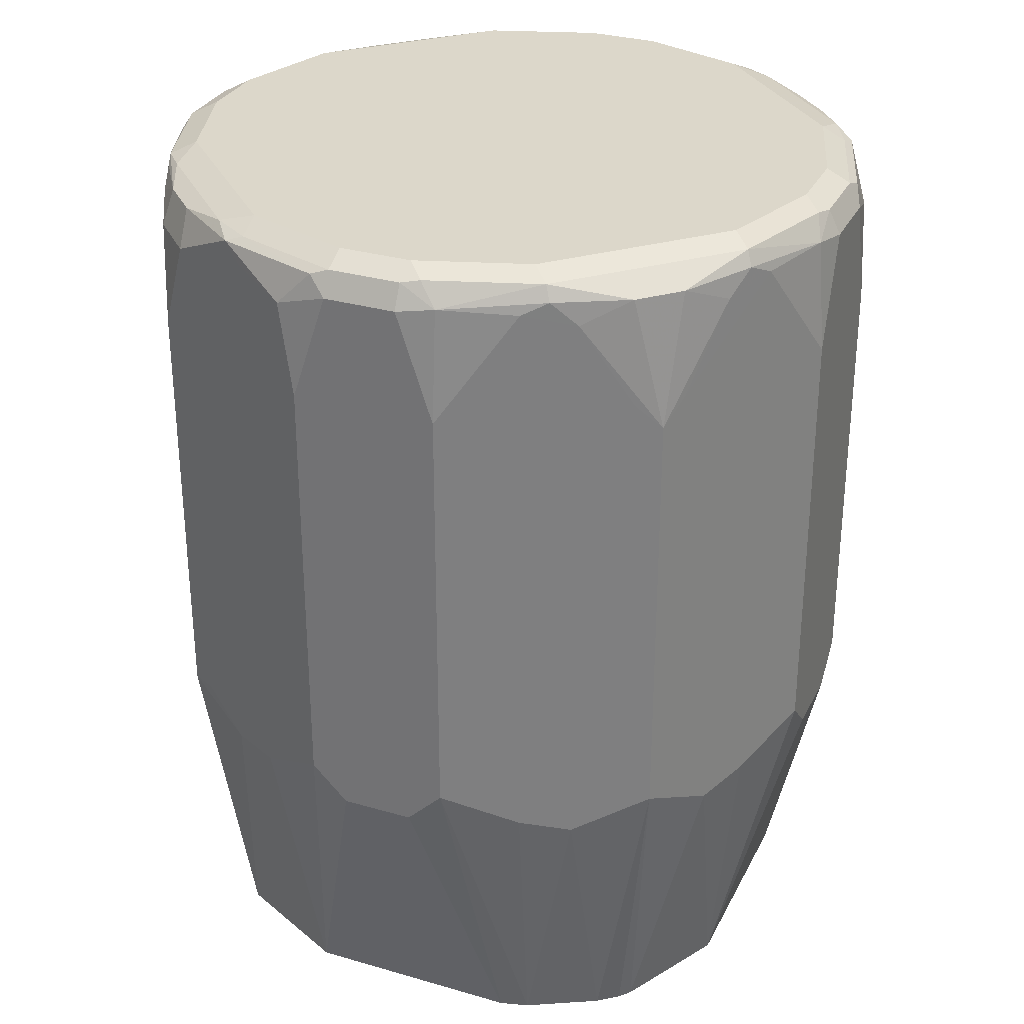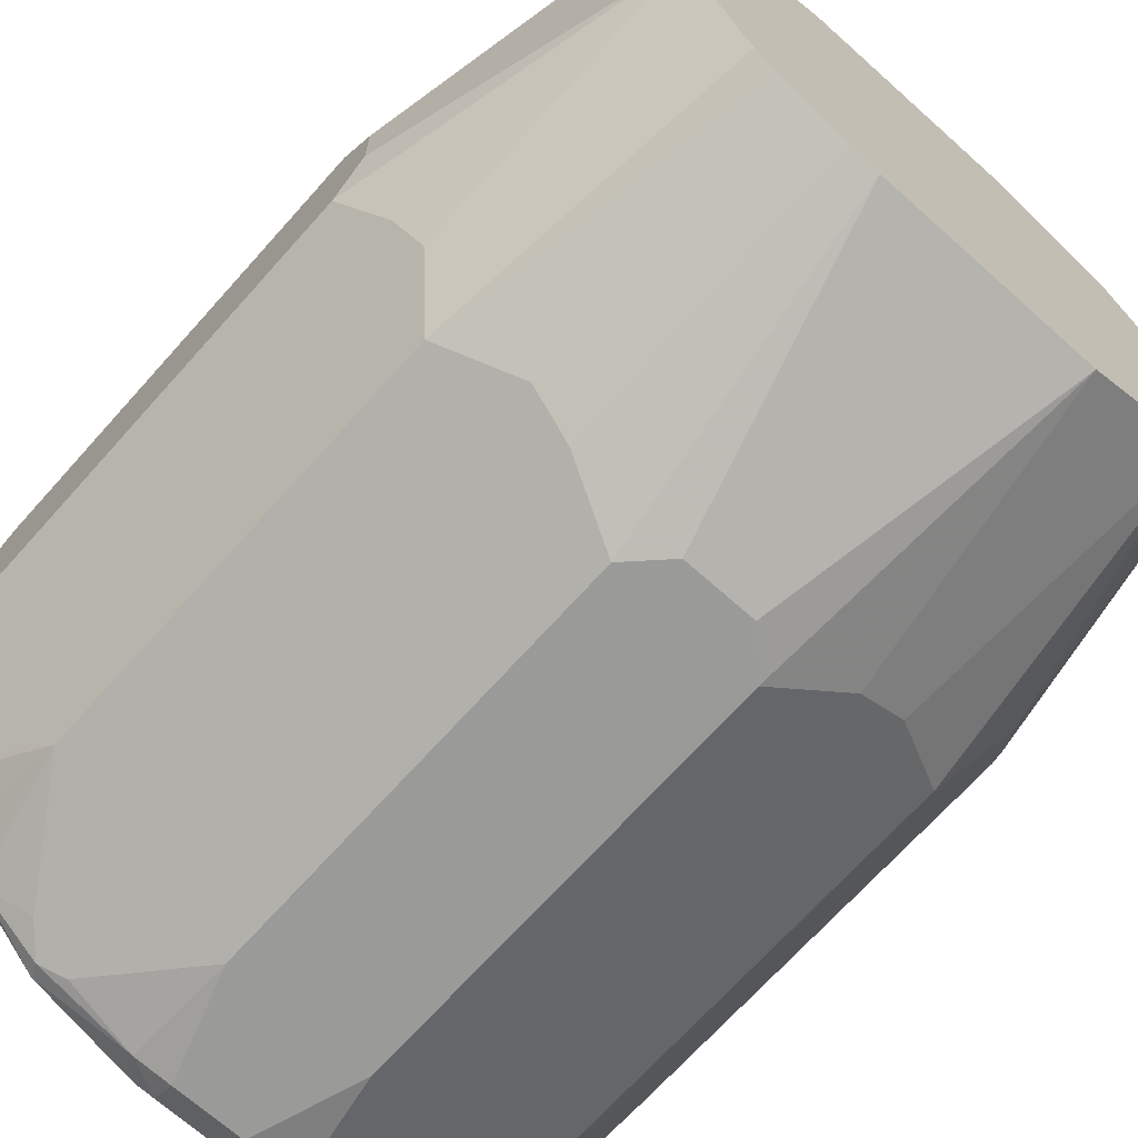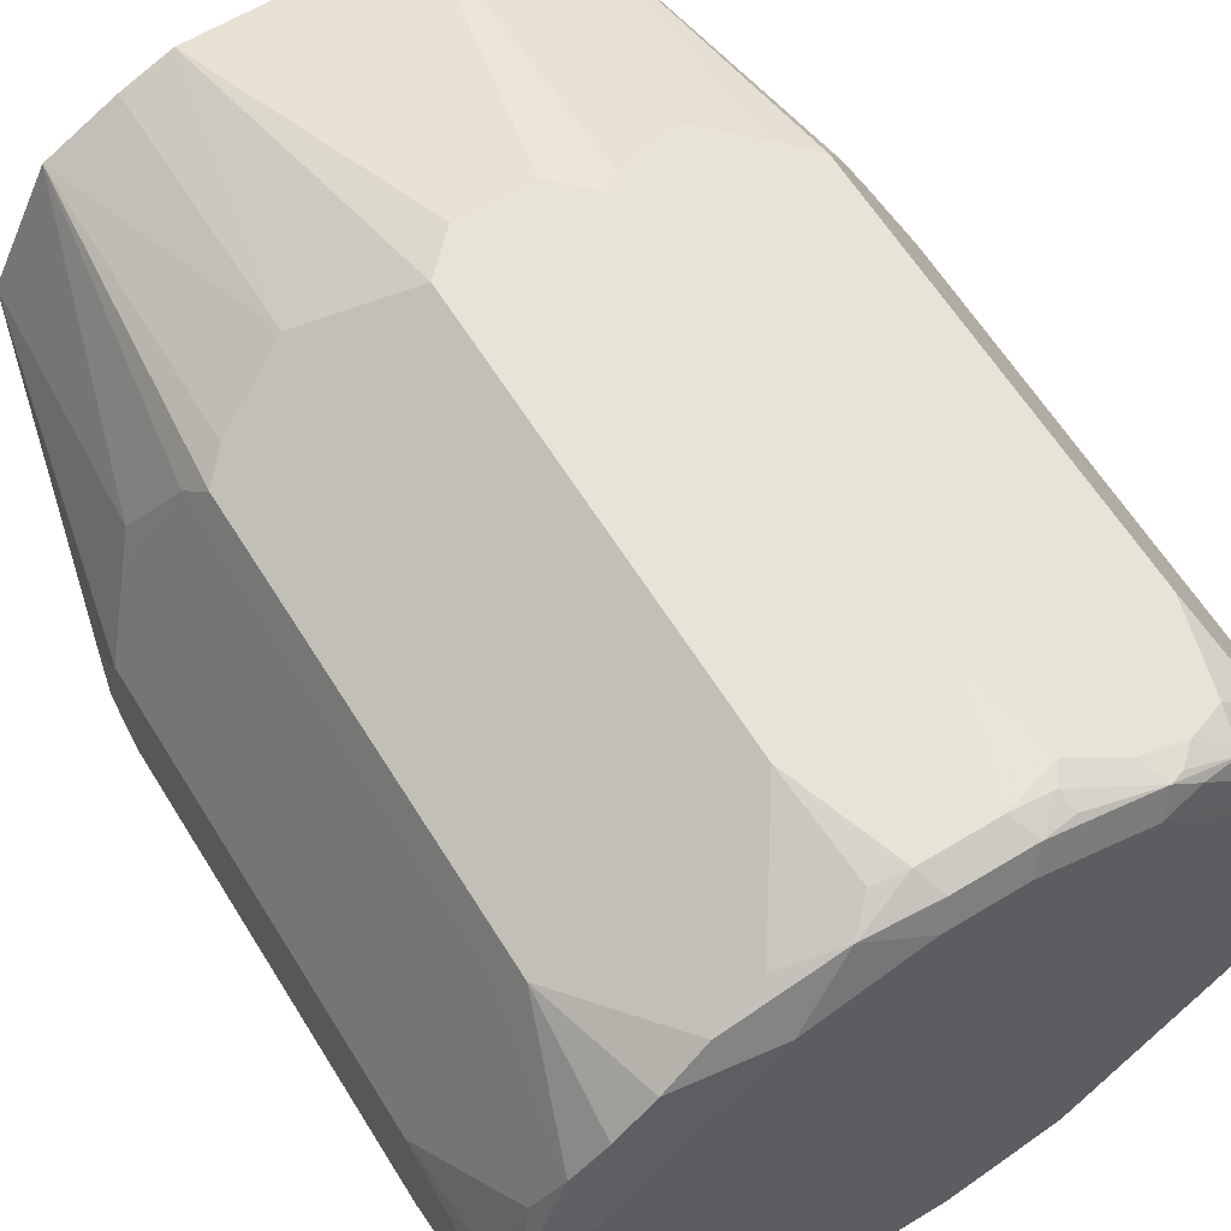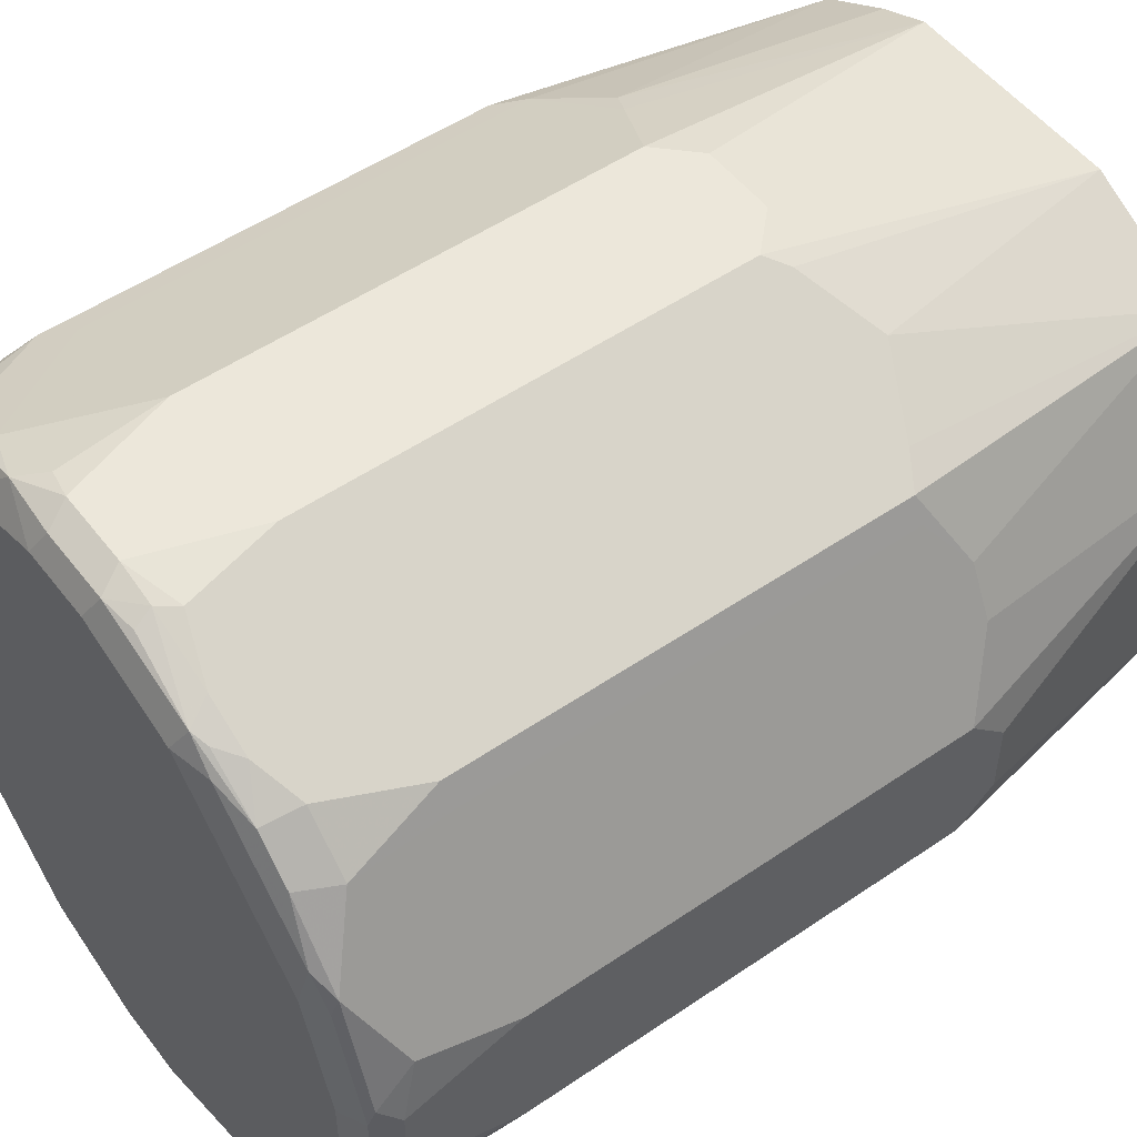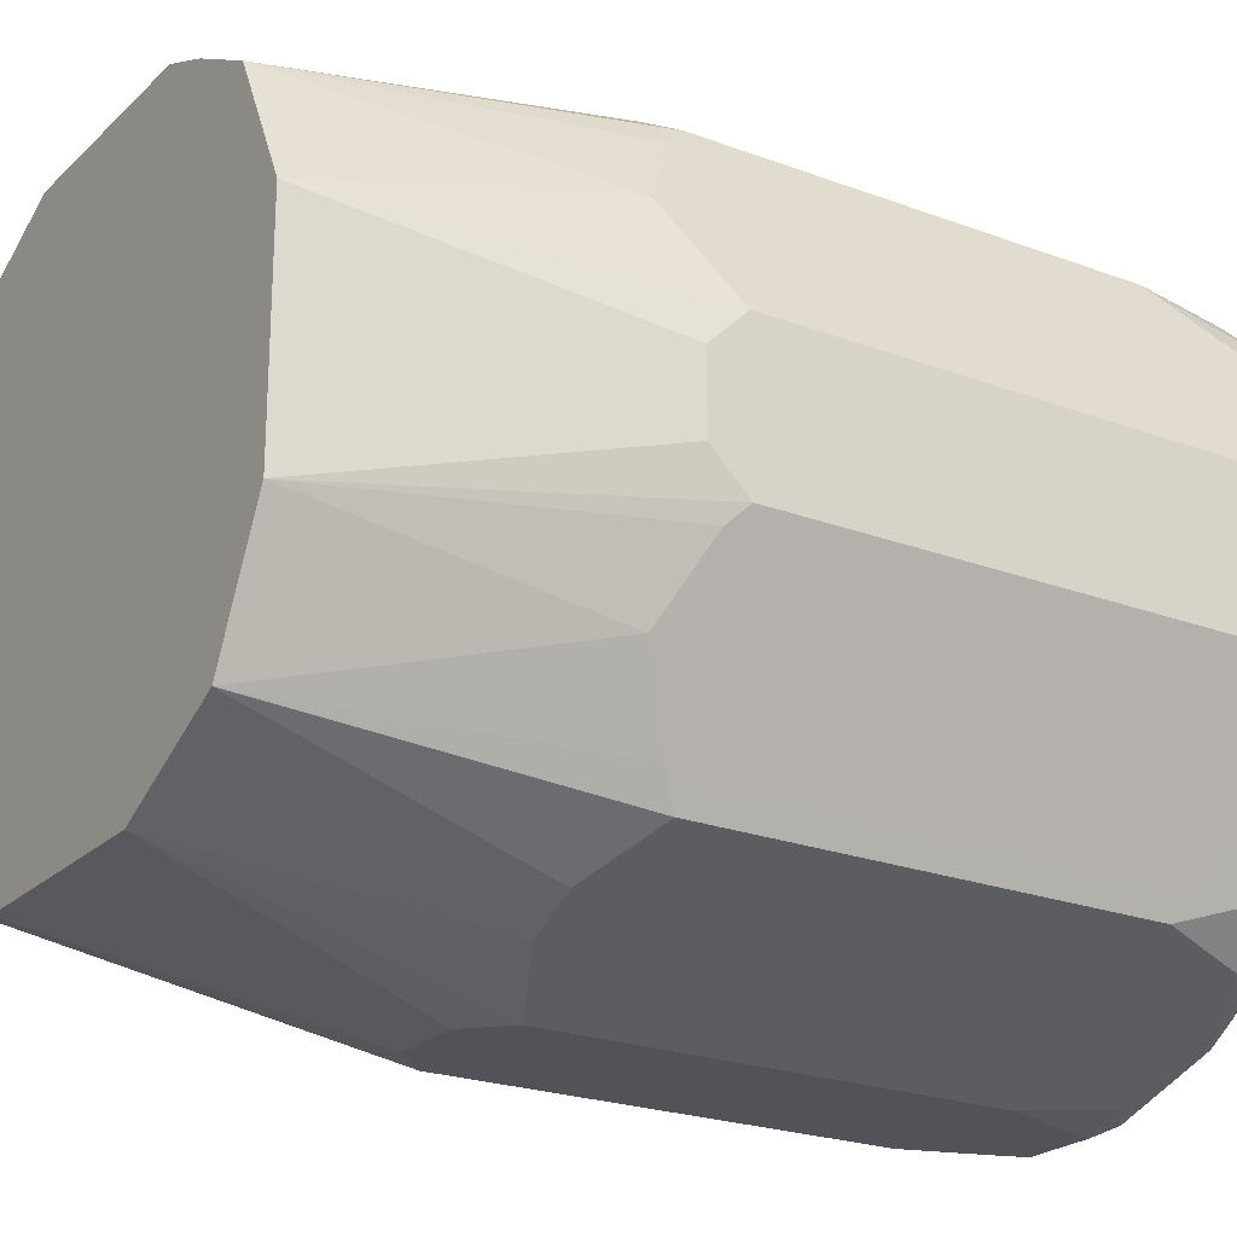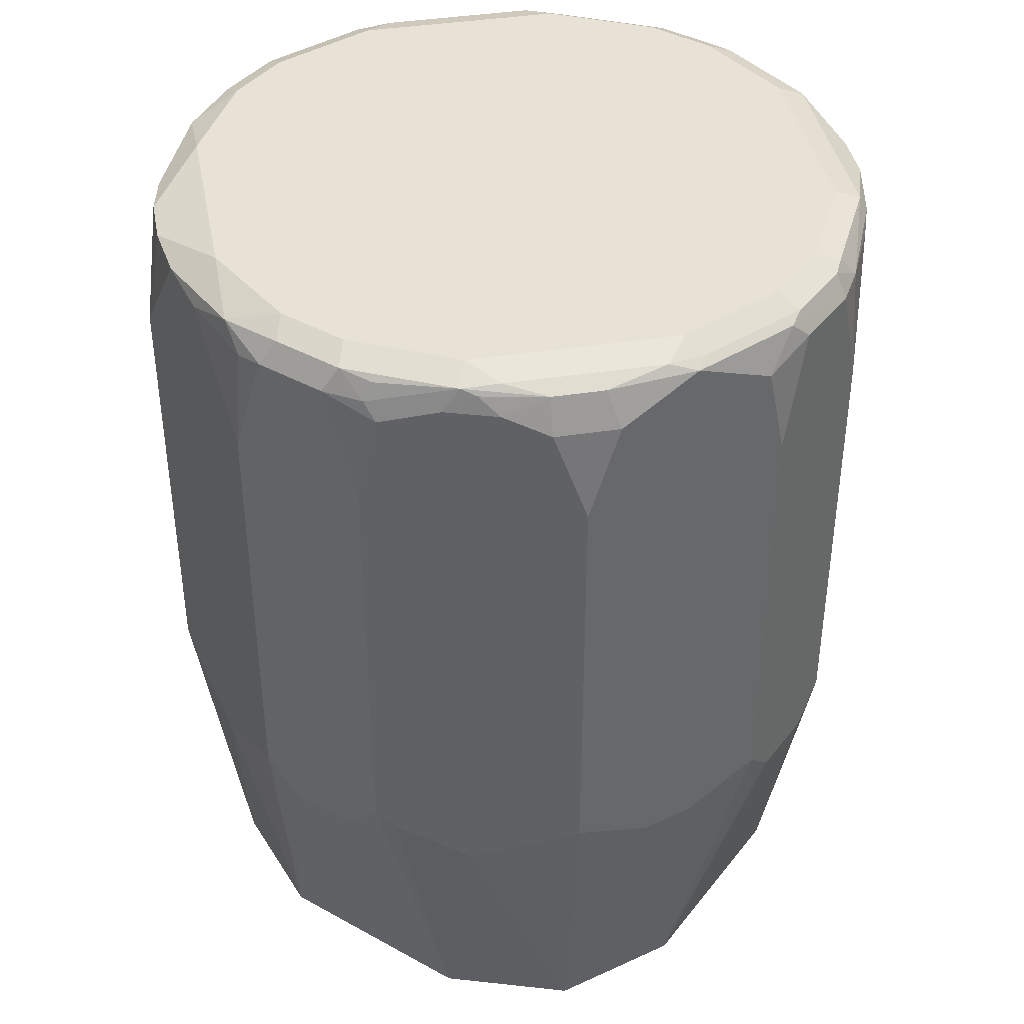
<metadata>
{"format":"obj","ext":"obj","renderer":"f3d","projection":"perspective","resolution":1024,"background":"white","views":[{"elev":30.5,"azim":-157.2,"up":"+Y"},{"elev":-69.2,"azim":-41.8,"up":"+Z"},{"elev":62.0,"azim":148.3,"up":"+Z"},{"elev":51.9,"azim":-126.5,"up":"+Z"},{"elev":-22.7,"azim":57.2,"up":"+Z"},{"elev":40.4,"azim":124.2,"up":"+Y"}]}
</metadata>
<code>
v -0.193 0.5598 -0.01927
v -0.193 0.5598 0.01927
v -0.193 0.5792 -0.03859
v -0.1544 0.4053 -0.0579
v -0.1545 0.4053 -0.03859
v -0.193 0.5792 0.03859
v -0.1545 0.4053 0.05778
v -0.1737 0.5598 -0.07721
v -0.193 0.8107 -0.03859
v -0.1351 0.4053 -0.09664
v -0.1608 0.5534 -0.1029
v -0.1544 0.4053 0.0579
v -0.1737 0.5598 0.07721
v -0.193 0.8107 0.03859
v -0.148 0.5856 -0.1287
v -0.193 0.8687 -0.01927
v -0.1882 0.8711 -0.03859
v -0.1737 0.8687 -0.07721
v -0.1287 0.4053 -0.1094
v -0.1415 0.5727 -0.1415
v -0.1254 0.4053 -0.1159
v -0.1223 0.4053 0.1222
v -0.1608 0.5598 0.1029
v -0.148 0.5792 0.1287
v -0.1882 0.859 0.04826
v -0.193 0.8687 0.01927
v -0.148 0.8172 -0.1287
v -0.1882 0.8783 0.02895
v -0.1866 0.8815 -0.01927
v -0.1834 0.8831 -0.02895
v -0.1834 0.8735 -0.04826
v -0.1673 0.8751 -0.09006
v -0.1608 0.8623 -0.1029
v -0.1287 0.5856 -0.148
v -0.1029 0.5534 -0.1608
v -0.1098 0.4053 -0.1305
v -0.1205 0.4053 -0.1218
v -0.1415 0.8043 -0.1415
v -0.1094 0.4053 0.1287
v -0.1223 0.4054 0.1223
v -0.1415 0.5792 0.1415
v -0.148 0.8107 0.1287
v -0.1737 0.8687 0.07721
v -0.1689 0.8783 0.08685
v -0.1673 0.8815 0.07721
v -0.1866 0.8815 0.01927
v -0.1737 0.888 -0.01927
v -0.1544 0.888 -0.07721
v -0.1641 0.8831 -0.08685
v -0.1448 0.8735 -0.1255
v -0.07721 0.5598 -0.1737
v -0.1287 0.8172 -0.148
v -0.07305 0.4053 -0.1503
v -0.1255 0.8735 -0.1448
v -0.1029 0.8623 -0.1608
v -0.07079 0.4053 0.148
v -0.08685 0.5502 0.1689
v -0.1255 0.5695 0.1496
v -0.1287 0.5792 0.148
v -0.1415 0.8107 0.1415
v -0.1496 0.859 0.1255
v -0.1399 0.8783 0.1255
v -0.1568 0.8831 0.09652
v -0.1544 0.888 0.07721
v -0.1737 0.888 0.01927
v -0.1448 0.8831 -0.1062
v -0.07721 0.888 -0.1544
v -0.03859 0.5792 -0.193
v -0.07721 0.8687 -0.1737
v -0.05809 0.4053 -0.1544
v -0.1062 0.8831 -0.1448
v -0.08685 0.8831 -0.1641
v -0.09006 0.8751 -0.1673
v -0.05801 0.4053 0.1544
v -0.04826 0.5695 0.1882
v -0.07721 0.5598 0.1737
v -0.1287 0.8107 0.148
v -0.1255 0.859 0.1496
v -0.1206 0.8783 0.1448
v -0.0989 0.8831 0.1544
v -0.07721 0.888 0.1544
v -0.01927 0.888 -0.1737
v -0.02895 0.8831 -0.1834
v -0.01927 0.5598 -0.193
v -0.0579 0.4053 -0.1545
v -0.03859 0.8107 -0.193
v -0.03859 0.8711 -0.1882
v -0.04826 0.8735 -0.1834
v -0.05782 0.4053 0.1545
v -0.03859 0.5792 0.193
v -0.07721 0.8687 0.1737
v -0.1029 0.8687 0.1608
v -0.09168 0.8783 0.1641
v -0.08364 0.8815 0.1673
v -0.02574 0.8815 0.1866
v -0.01927 0.888 0.1737
v 0.01927 0.888 -0.1737
v -0.01927 0.8815 -0.1866
v 0.01927 0.5598 -0.193
v 0.0579 0.4053 -0.1545
v -0.01927 0.8687 -0.193
v 0.05794 0.4053 0.1545
v -0.01927 0.5598 0.193
v -0.03859 0.8107 0.193
v -0.04826 0.859 0.1882
v -0.041 0.8687 0.1882
v -0.04342 0.8783 0.1834
v -0.01927 0.8687 0.193
v 0.01285 0.8815 0.1866
v 0.01927 0.888 0.1737
v 0.07721 0.888 -0.1544
v 0.01927 0.8815 -0.1866
v 0.02895 0.8783 -0.1882
v 0.03859 0.5792 -0.193
v 0.07063 0.4053 -0.1481
v 0.07721 0.5598 -0.1737
v 0.01927 0.8687 -0.193
v 0.08496 0.4053 0.1429
v 0.09006 0.5534 0.1673
v 0.07721 0.5598 0.1737
v 0.03859 0.5792 0.193
v 0.01927 0.5598 0.193
v 0.01927 0.8687 0.193
v 0.04826 0.8783 0.1834
v 0.07721 0.888 0.1544
v 0.1544 0.888 -0.07721
v 0.09652 0.8831 -0.1568
v 0.07721 0.8815 -0.1673
v 0.08685 0.8783 -0.1689
v 0.04826 0.859 -0.1882
v 0.03859 0.8107 -0.193
v 0.0836 0.4053 -0.1416
v 0.1287 0.5792 -0.148
v 0.1029 0.5598 -0.1608
v 0.09652 0.4053 -0.1352
v 0.1223 0.4053 0.1223
v 0.1287 0.5727 0.148
v 0.03859 0.8107 0.193
v 0.03537 0.8655 0.1898
v 0.07721 0.8687 0.1737
v 0.1029 0.8751 0.1608
v 0.1255 0.8783 0.1448
v 0.1544 0.888 0.07721
v 0.1737 0.888 -0.01927
v 0.1866 0.8815 -0.02574
v 0.1673 0.8815 -0.08364
v 0.1544 0.8831 -0.0989
v 0.1448 0.8783 -0.1206
v 0.1255 0.8783 -0.1399
v 0.1255 0.859 -0.1496
v 0.07721 0.8687 -0.1737
v 0.1415 0.5792 -0.1415
v 0.1287 0.8107 -0.148
v 0.1222 0.4053 -0.1223
v 0.1544 0.4053 0.0579
v 0.1673 0.5534 0.09006
v 0.148 0.5727 0.1287
v 0.1415 0.5856 0.1415
v 0.1287 0.8043 0.148
v 0.1415 0.8172 0.1415
v 0.1448 0.8783 0.1255
v 0.1737 0.888 0.01927
v 0.1834 0.8783 0.04826
v 0.1866 0.8815 0.01285
v 0.193 0.8687 -0.01927
v 0.1882 0.8687 -0.041
v 0.1834 0.8783 -0.04342
v 0.1737 0.8687 -0.07721
v 0.1641 0.8783 -0.09168
v 0.1608 0.8687 -0.1029
v 0.1496 0.859 -0.1255
v 0.1415 0.8107 -0.1415
v 0.148 0.5792 -0.1287
v 0.1496 0.5695 -0.1255
v 0.1223 0.4053 -0.1223
v 0.1545 0.4053 0.05778
v 0.193 0.5792 0.03859
v 0.1737 0.5598 0.07721
v 0.148 0.8043 0.1287
v 0.1608 0.8751 0.1029
v 0.1737 0.8687 0.07721
v 0.1898 0.8655 0.03537
v 0.193 0.8687 0.01927
v 0.193 0.8107 -0.03859
v 0.1882 0.859 -0.04826
v 0.148 0.8107 -0.1287
v 0.1737 0.5598 -0.07721
v 0.1689 0.5502 -0.08685
v 0.1544 0.4053 -0.05797
v 0.1545 0.4053 -0.03859
v 0.193 0.5598 0.01927
v 0.193 0.8107 0.03859
v 0.193 0.5792 -0.03859
v 0.1882 0.5695 -0.04826
v 0.1544 0.4054 -0.0579
v 0.193 0.5598 -0.01927
f 1 2 6
f 116 135 132
f 116 134 135
f 116 133 134
f 115 116 132
f 114 133 116
f 114 153 133
f 114 151 153
f 114 130 151
f 114 131 130
f 117 130 131
f 113 128 129
f 113 129 130
f 112 128 113
f 111 127 128
f 111 126 127
f 110 124 125
f 109 124 110
f 109 123 124
f 105 108 106
f 104 108 105
f 113 130 117
f 102 121 122
f 118 136 119
f 119 136 137
f 127 129 128
f 127 149 129
f 127 148 149
f 127 147 148
f 126 147 127
f 126 146 147
f 126 145 146
f 126 144 145
f 125 161 143
f 119 137 120
f 125 142 161
f 124 141 142
f 124 140 141
f 124 139 140
f 123 138 139
f 123 139 124
f 120 138 121
f 120 140 138
f 120 159 140
f 120 137 159
f 124 142 125
f 102 120 121
f 102 119 120
f 102 118 119
f 90 103 122
f 89 103 90
f 89 122 103
f 89 102 122
f 87 98 101
f 86 87 101
f 84 100 85
f 84 99 100
f 83 87 88
f 90 122 121
f 83 98 87
f 82 112 98
f 82 97 112
f 81 95 96
f 81 94 95
f 80 94 81
f 79 94 80
f 79 93 94
f 79 92 93
f 78 92 79
f 82 98 83
f 90 121 138
f 90 138 123
f 90 123 108
f 101 113 117
f 100 116 115
f 100 114 116
f 99 114 100
f 98 113 101
f 98 112 113
f 97 128 112
f 97 111 128
f 95 110 96
f 95 109 110
f 95 123 109
f 95 108 123
f 95 106 108
f 95 107 106
f 94 107 95
f 94 106 107
f 91 93 92
f 91 94 93
f 91 106 94
f 91 105 106
f 90 108 104
f 129 149 150
f 129 150 151
f 129 151 130
f 133 152 134
f 168 171 170
f 166 185 168
f 165 193 184
f 165 196 193
f 165 191 196
f 165 177 191
f 165 192 177
f 165 183 192
f 165 185 166
f 168 170 169
f 165 184 185
f 163 182 183
f 163 181 182
f 163 180 181
f 162 163 164
f 161 180 163
f 160 180 161
f 160 179 180
f 157 160 158
f 157 179 160
f 163 183 164
f 168 184 193
f 168 193 194
f 168 194 187
f 190 195 196
f 189 196 195
f 189 193 196
f 189 194 193
f 189 195 190
f 188 194 189
f 187 194 188
f 182 192 183
f 181 192 182
f 179 181 180
f 176 191 177
f 176 196 191
f 176 190 196
f 175 188 189
f 174 188 175
f 173 188 174
f 173 187 188
f 171 186 172
f 168 186 171
f 168 173 186
f 168 187 173
f 157 181 179
f 78 91 92
f 157 192 181
f 157 178 177
f 145 164 183
f 144 164 145
f 144 162 164
f 143 163 162
f 143 161 163
f 142 160 161
f 141 160 142
f 141 159 160
f 140 159 141
f 145 183 165
f 138 140 139
f 137 158 160
f 136 158 137
f 136 157 158
f 136 156 157
f 136 155 156
f 134 154 135
f 134 152 154
f 133 172 152
f 133 153 172
f 137 160 159
f 145 165 166
f 145 166 167
f 145 167 146
f 156 178 157
f 155 178 156
f 155 177 178
f 155 176 177
f 152 186 173
f 152 172 186
f 152 175 154
f 152 174 175
f 152 173 174
f 150 153 151
f 150 172 153
f 150 171 172
f 148 150 149
f 148 171 150
f 148 170 171
f 148 169 170
f 146 148 147
f 146 169 148
f 146 168 169
f 146 166 168
f 146 167 166
f 157 177 192
f 77 91 78
f 168 185 184
f 74 89 90
f 17 29 30
f 16 29 17
f 16 28 29
f 16 26 28
f 15 38 20
f 15 27 38
f 14 25 26
f 13 22 23
f 13 23 24
f 17 30 31
f 12 22 13
f 11 20 21
f 11 15 20
f 10 11 19
f 9 17 18
f 9 16 17
f 8 15 11
f 6 25 14
f 6 43 25
f 6 42 43
f 11 21 19
f 6 24 42
f 17 31 32
f 18 32 33
f 28 46 29
f 28 45 46
f 28 44 45
f 27 33 38
f 25 28 26
f 25 44 28
f 25 43 44
f 24 60 42
f 24 41 60
f 17 32 18
f 23 41 24
f 22 40 41
f 22 39 40
f 20 52 34
f 20 38 52
f 20 37 21
f 20 36 37
f 20 35 36
f 20 34 35
f 18 33 27
f 22 41 23
f 6 13 24
f 6 12 13
f 6 7 12
f 4 36 53
f 4 37 36
f 4 21 37
f 4 19 21
f 4 10 19
f 3 15 8
f 3 27 15
f 3 9 18
f 3 8 4
f 4 53 70
f 2 7 6
f 1 5 7
f 1 4 5
f 1 3 4
f 1 9 3
f 1 16 9
f 1 26 16
f 1 14 26
f 1 6 14
f 74 90 75
f 1 7 2
f 4 70 85
f 4 85 100
f 4 100 115
f 4 11 10
f 4 8 11
f 4 7 5
f 4 12 7
f 4 22 12
f 4 39 22
f 4 56 39
f 4 74 56
f 4 89 74
f 4 102 89
f 4 118 102
f 4 136 118
f 4 155 136
f 4 176 155
f 4 190 176
f 4 189 190
f 4 175 189
f 4 154 175
f 4 135 154
f 4 132 135
f 4 115 132
f 29 46 65
f 29 65 47
f 3 18 27
f 30 47 48
f 59 105 91
f 59 104 105
f 59 90 104
f 59 75 90
f 59 76 75
f 57 74 75
f 57 59 58
f 57 76 59
f 57 75 76
f 59 91 77
f 56 74 57
f 54 73 55
f 54 72 73
f 54 71 72
f 53 68 70
f 52 55 69
f 51 68 53
f 50 71 54
f 50 66 71
f 49 66 50
f 55 73 69
f 60 77 78
f 60 78 61
f 61 78 79
f 73 88 87
f 29 47 30
f 72 88 73
f 72 83 88
f 69 87 86
f 69 73 87
f 68 99 84
f 68 114 99
f 68 117 131
f 68 101 117
f 68 86 101
f 68 85 70
f 68 84 85
f 67 72 71
f 67 83 72
f 67 82 83
f 63 79 80
f 63 81 64
f 63 80 81
f 62 79 63
f 61 79 62
f 48 71 66
f 48 67 71
f 68 131 114
f 47 67 48
f 41 58 59
f 40 58 41
f 40 57 58
f 39 57 40
f 39 56 57
f 38 55 52
f 38 54 55
f 38 50 54
f 35 53 36
f 35 51 53
f 34 68 51
f 34 86 68
f 34 69 86
f 34 52 69
f 34 51 35
f 32 49 50
f 32 50 33
f 31 49 32
f 30 48 49
f 48 66 49
f 30 49 31
f 41 59 77
f 41 77 60
f 33 50 38
f 47 144 126
f 47 111 97
f 47 126 111
f 47 97 82
f 47 162 144
f 47 143 162
f 47 125 143
f 47 82 67
f 47 96 110
f 47 81 96
f 47 64 81
f 47 110 125
f 44 61 62
f 42 61 43
f 43 61 44
f 47 65 64
f 44 62 63
f 42 60 61
f 45 63 64
f 45 64 65
f 45 65 46
f 44 63 45

</code>
